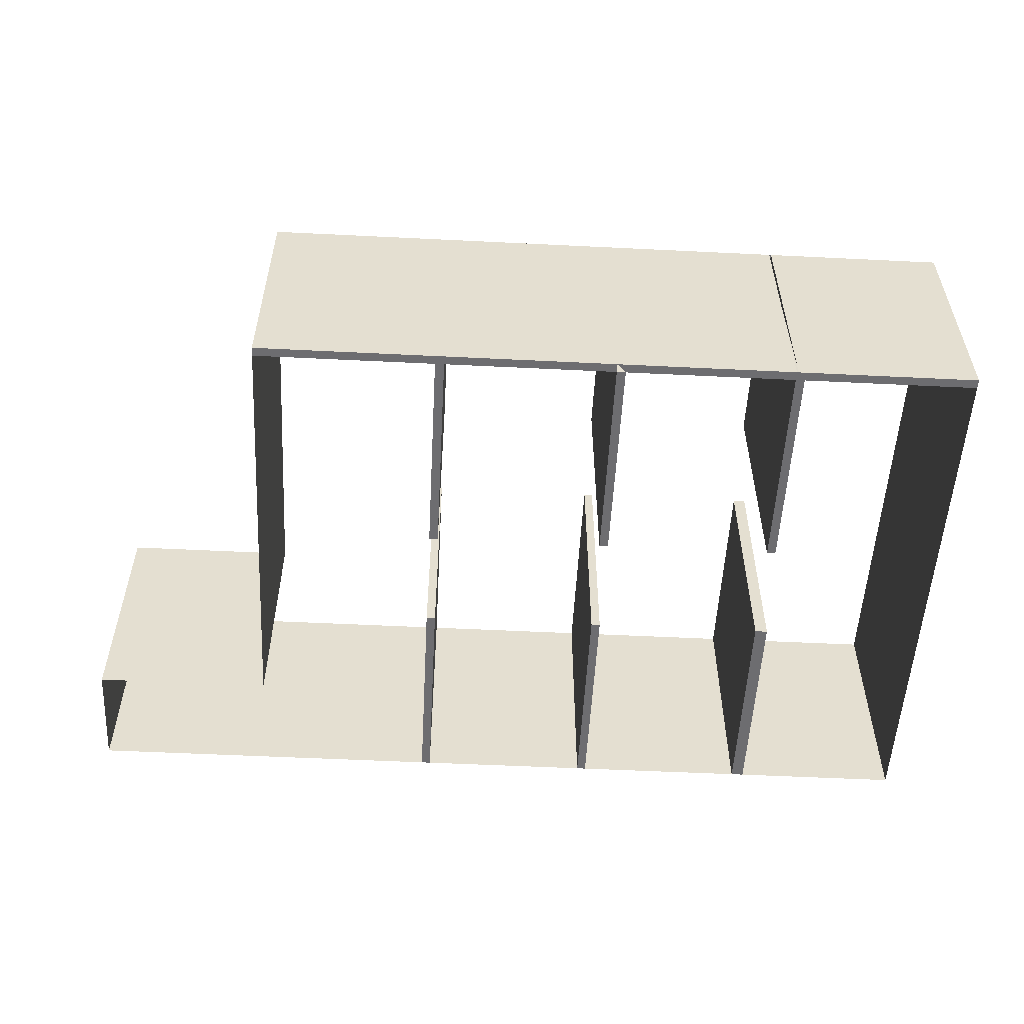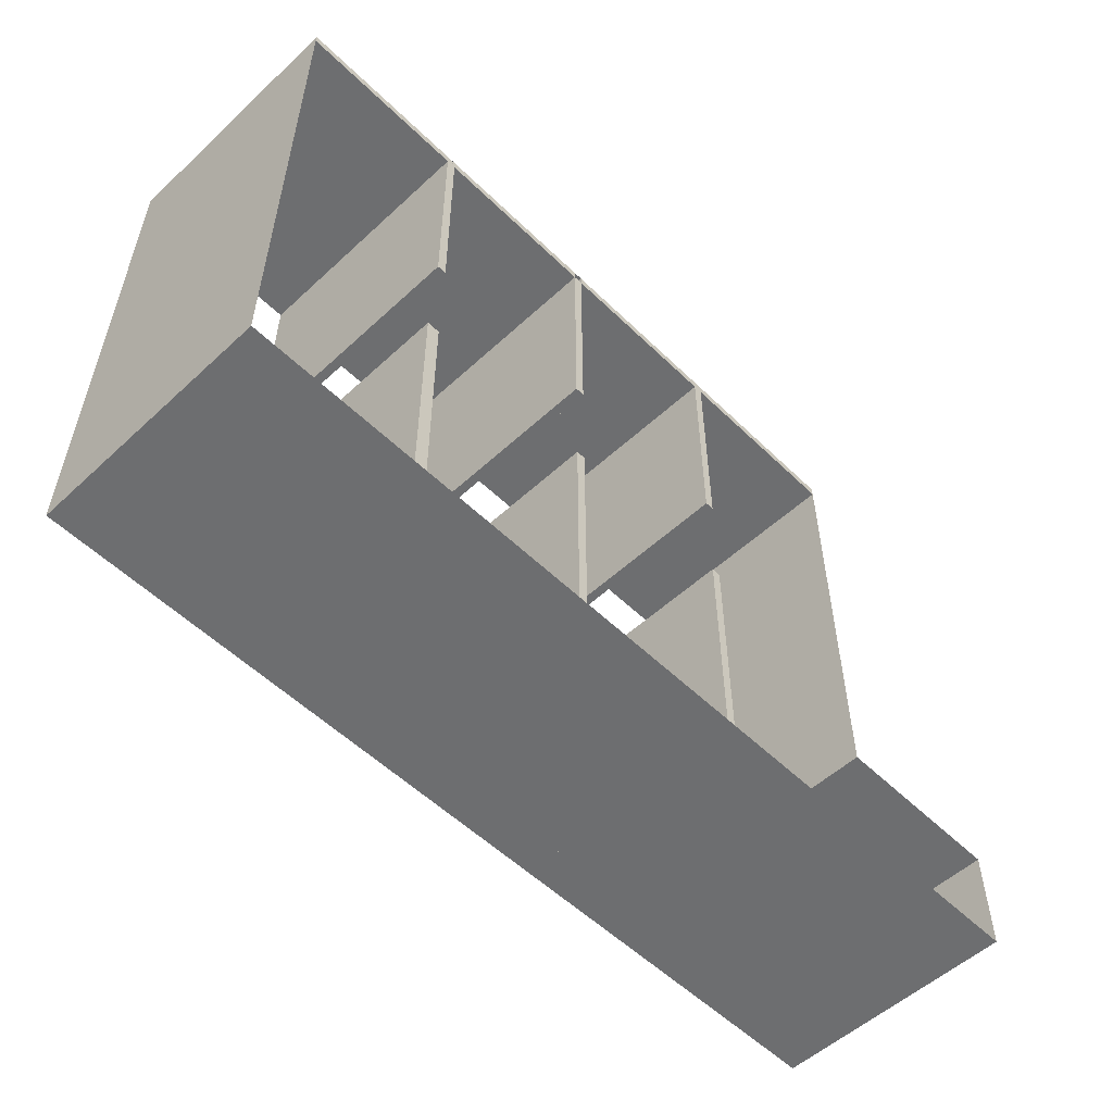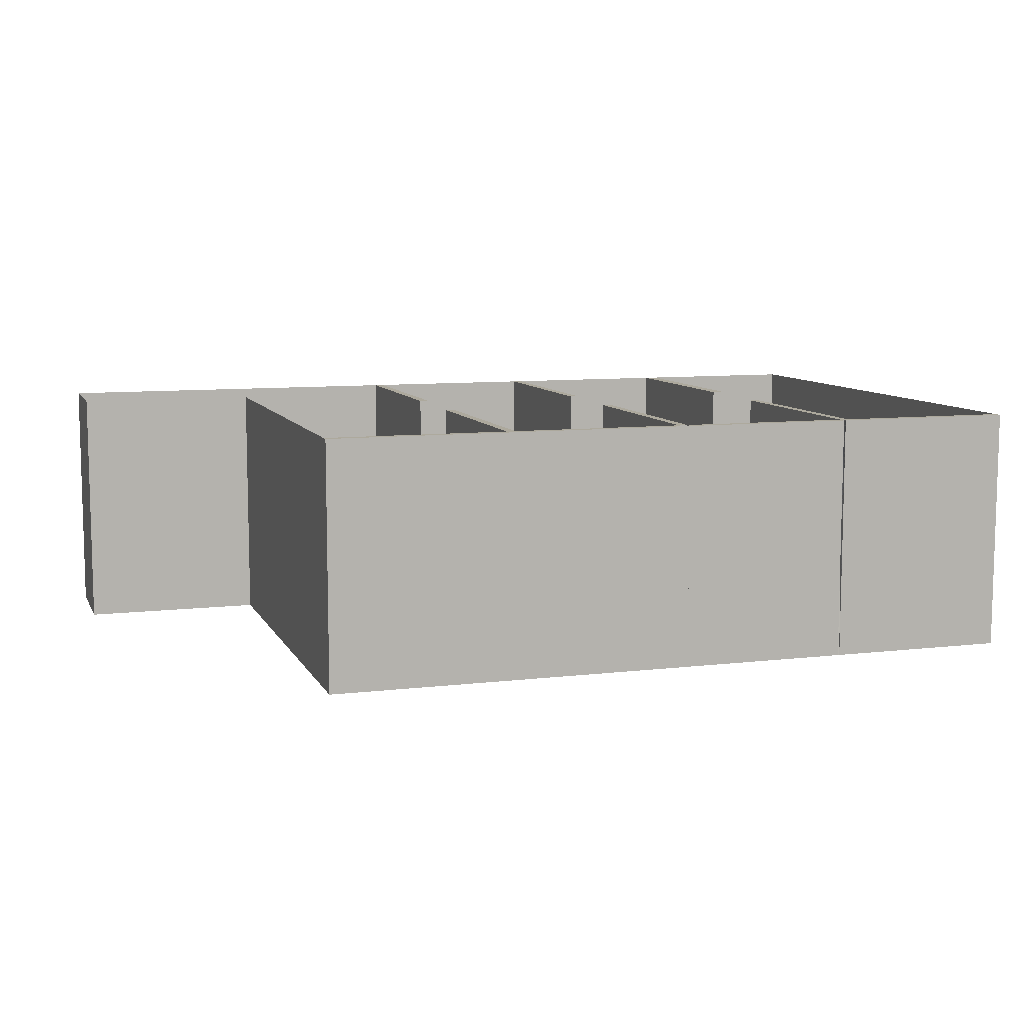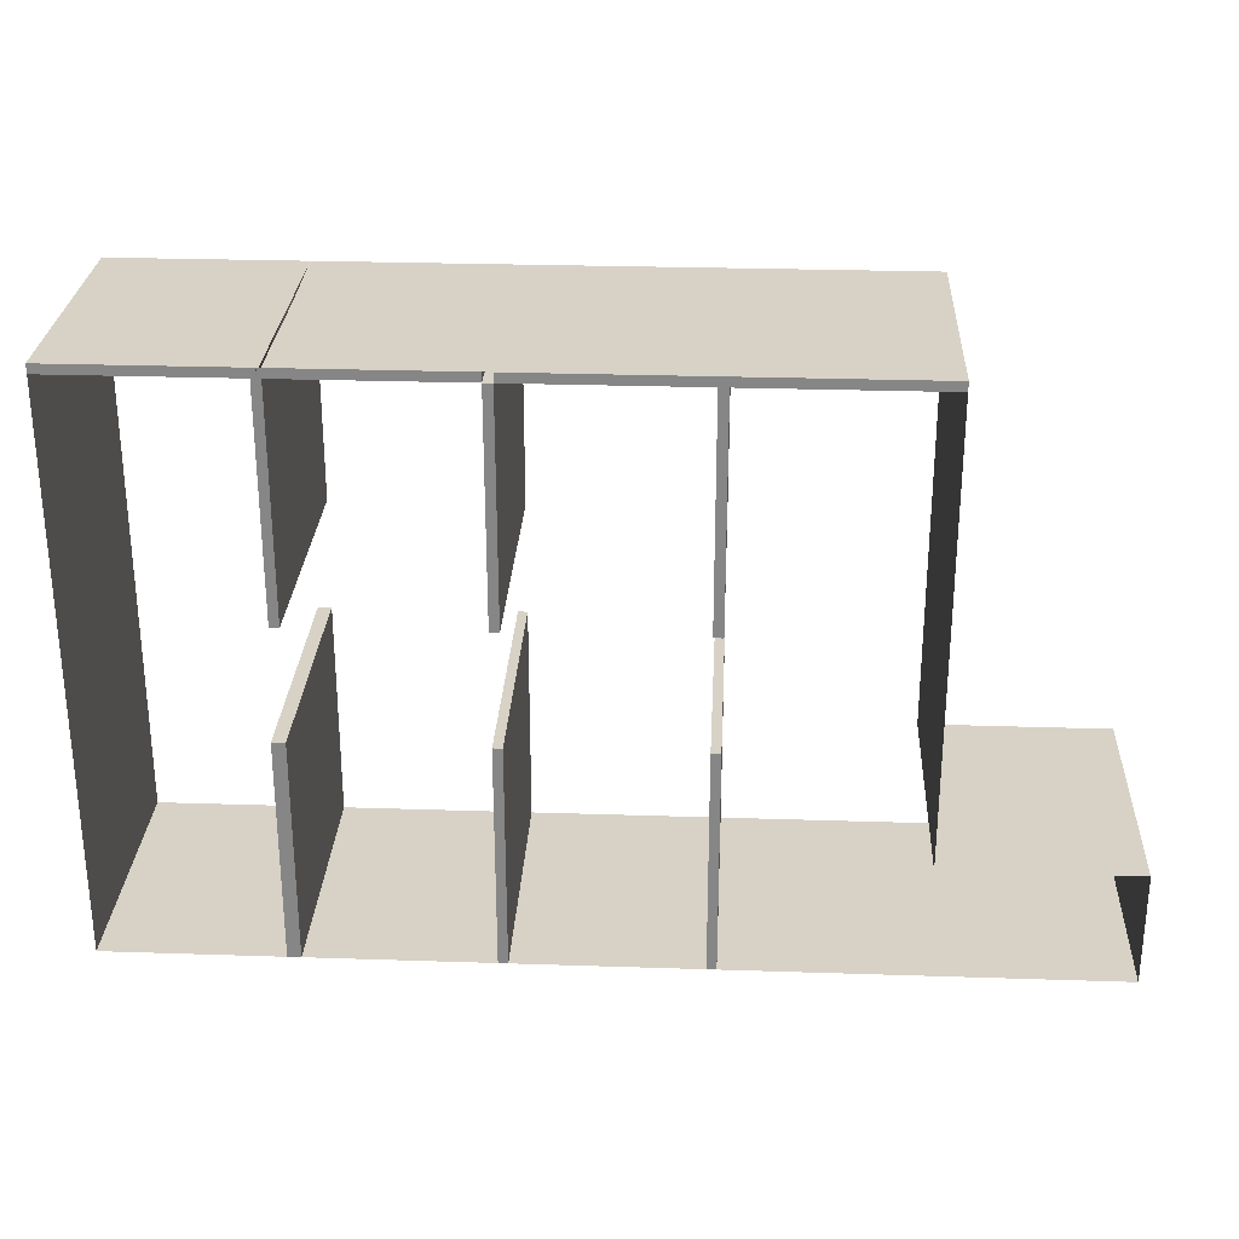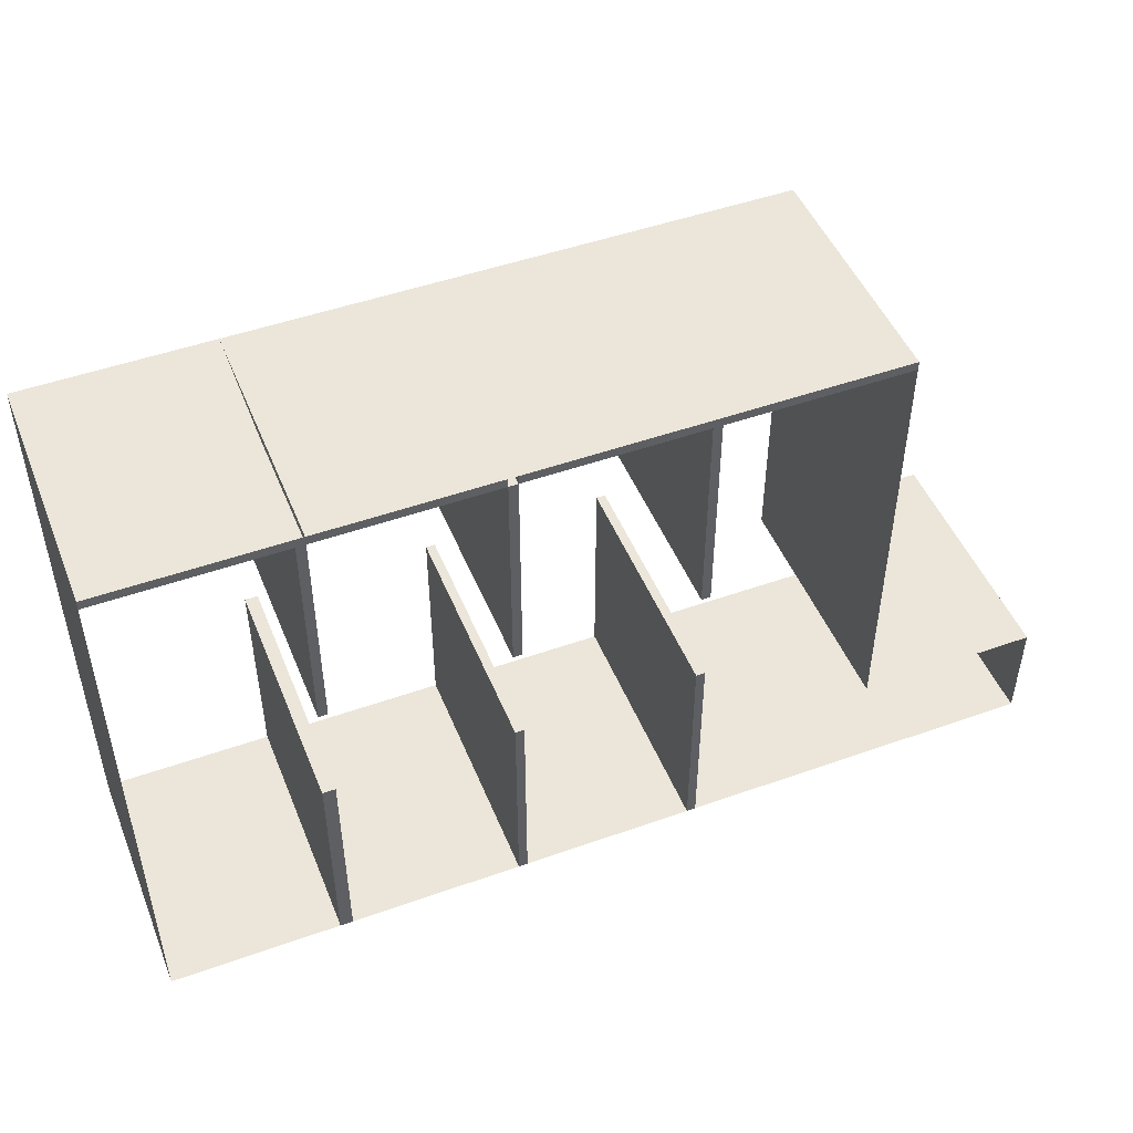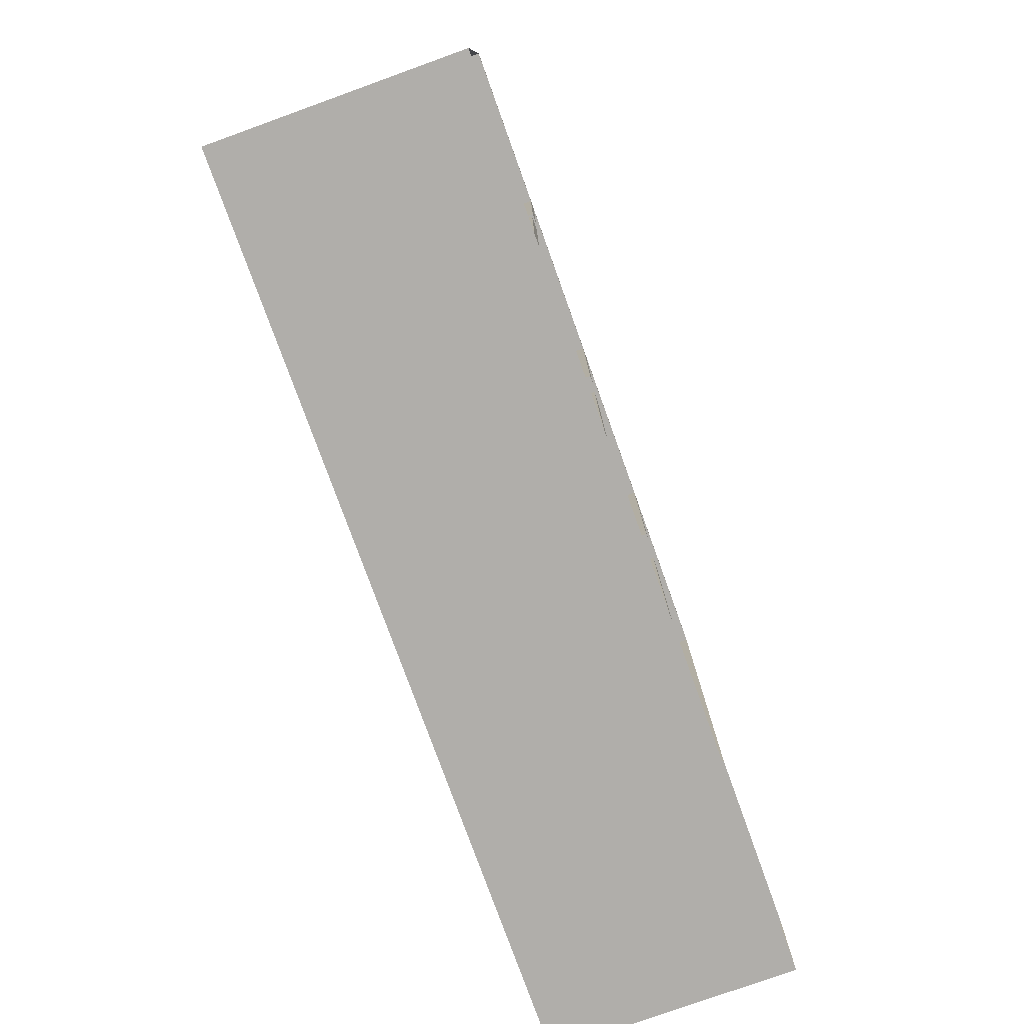
<metadata>
{"format":"obj","ext":"obj","renderer":"f3d","projection":"perspective","resolution":1024,"background":"white","views":[{"elev":-54.1,"azim":-3.0,"up":"+Y"},{"elev":-54.3,"azim":134.3,"up":"+Z"},{"elev":8.9,"azim":-17.7,"up":"+Y"},{"elev":27.6,"azim":-177.1,"up":"+Z"},{"elev":48.3,"azim":158.3,"up":"+Z"},{"elev":-77.7,"azim":109.8,"up":"+Z"}]}
</metadata>
<code>
o paredes_Plane
v 20.05 -8.65 56
v 40.1 -8.65 56
v 40.1 -8.65 56
v 20.05 -8.65 56
v 40.1 -8.65 -4
v 40.1 18.65 -4
v 41.5 18.65 -4
v 41.5 -8.65 -4
v 40.9 -8.65 56
v 40.1 -8.65 56
v 40.1 -8.65 57
v 40.9 -8.65 57
v 60.15 -8.65 -4
v 60.15 18.65 -4
v -20.05 -8.65 8
v -20.05 -8.65 56
v -20.05 18.65 56
v -20.05 18.65 8
v 20.05 -8.65 -4
v 0 -8.65 -4
v 0 18.65 -4
v 20.05 18.65 -4
v 60.15 -8.65 56
v 60.15 18.65 56
v -40.1 -8.65 8
v -40.1 18.65 8
v 20.05 -8.65 20
v 21.05 -8.65 -4
v 21.05 -8.65 20
v -40.1 -8.65 -4
v -40.1 18.65 -4
v 20.05 18.65 32
v 20.05 -8.65 32
v 20.05 -8.65 32
v 20.05 18.65 32
v 20.05 18.65 56
v 20.05 18.65 56
v 0 -8.65 20
v 1 -8.65 -4
v 1 -8.65 20
v 0 18.65 56
v 0 18.65 32
v 1 18.65 32
v 1 18.65 56
v 40.1 18.65 56
v 21.05 18.65 56
v 40.1 18.65 56
v 39.9 -8.65 56
v 39.9 -8.65 56
v 21.05 -8.65 56
v 40.1 18.65 56
v 40.1 18.65 32
v 40.1 -8.65 32
v 39.9 -8.65 32
v 39.9 18.65 32
v 40.1 18.65 32
v 20.05 18.65 56
v 20.05 18.65 32
v 40.1 -8.65 32
v 21.05 -8.65 32
v 21.05 -8.65 56
v 21.05 -8.65 32
v 40.1 18.65 32
v 40.9 18.65 32
v 40.9 18.65 56
v 21.05 18.65 32
v 40.9 -8.65 32
v 39.9 -8.65 32
v 39.9 -8.65 32
v 39.9 18.65 32
v 40.9 18.65 57
v 40.1 18.65 57
v 41.5 -8.65 20
v 41.5 18.65 20
v 40.1 -8.65 20
v 40.1 18.65 20
v 1 -8.65 32
v 1 -8.65 56
v 0 -8.65 32
v 39.9 18.65 56
v 39.9 18.65 57
v 0 -8.65 56
v 21.05 18.65 -4
v 21.05 18.65 20
v 20.05 18.65 20
v 1 18.65 -4
v 1 18.65 20
v 0 18.65 20
v 20.05 -8.65 32
v 20.05 -8.65 56
v 20.05 18.65 56
v 20.05 18.65 32
v 20.05 18.65 56
v 20.05 18.65 32
v 39.9 -8.65 56
v 1 -8.65 57
v 1 18.65 57
v 20.05 -8.65 56
v 20.05 -8.65 32
v 20.05 18.65 57
v 20.05 18.65 57
v 20.05 18.65 56
v 20.05 18.65 56
v -20.05 18.65 57
v -20.05 -8.65 57
v -20.05 -8.65 56
v -20.05 18.65 56
v 21.05 18.65 57
v 21.05 18.65 56
v 40.1 18.65 56
v 0 -8.65 57
v 0 -8.65 56
v 1 -8.65 56
v 21.05 -8.65 57
v 40.1 -8.65 56
v 21.05 -8.65 56
v 0 18.65 57
v 1 18.65 56
v 0 18.65 56
v 39.9 -8.65 57
v 20.05 -8.65 57
v 20.05 -8.65 57
v 40.1 -8.65 56
v 60.15 -8.65 56
v 60.15 18.65 56
v 40.1 18.65 56
v 20.05 -8.65 56
v 20.05 18.65 56
v 40.9 18.65 56
v 40.9 -8.65 56
v 20.05 -8.65 56
v 39.9 18.65 56
v 39.9 -8.65 56
v 20.05 18.65 57
v 60.15 -8.65 56
v 60.15 18.65 56
v 60.15 18.65 57
v 60.15 -8.65 57
v 40.1 18.65 57
v 40.1 -8.65 57
f 36 121 1
f 1 111 82
f 136 138 135
f 51 137 136
f 138 123 140
f 140 126 139
f 2 139 51
f 82 105 16
f 135 140 2
f 41 134 36
f 17 117 41
f 121 112 111
f 137 124 138
f 111 106 105
f 134 127 121
f 139 125 137
f 117 128 134
f 104 119 117
f 138 139 137
f 45 120 81
f 114 81 108
f 121 108 101
f 134 121 97
f 111 104 117
f 36 134 121
f 1 121 111
f 136 137 138
f 51 139 137
f 138 124 123
f 140 123 126
f 2 140 139
f 82 111 105
f 135 138 140
f 41 117 134
f 17 104 117
f 121 127 112
f 137 125 124
f 111 112 106
f 134 128 127
f 139 126 125
f 117 119 128
f 104 107 119
f 138 140 139
f 72 47 45
f 45 51 139
f 71 72 45
f 45 139 140
f 81 71 45
f 45 140 120
f 11 12 120
f 81 71 72
f 114 11 120
f 81 72 108
f 114 120 81
f 4 1 121
f 121 50 114
f 108 134 101
f 101 4 121
f 121 114 108
f 121 111 96
f 97 117 134
f 121 96 97
f 97 96 111
f 111 105 104
f 117 97 111
f 1 3 4
f 6 8 5
f 10 12 9
f 5 14 13
f 15 17 18
f 20 22 19
f 13 24 23
f 15 26 25
f 19 29 27
f 30 26 31
f 32 34 35
f 30 21 20
f 36 35 37
f 20 40 38
f 19 6 5
f 42 44 41
f 45 46 47
f 2 48 49
f 4 10 50
f 51 37 45
f 53 55 52
f 51 52 45
f 33 57 58
f 56 53 52
f 3 9 48
f 60 61 62
f 4 60 34
f 63 65 47
f 34 66 35
f 35 46 37
f 45 63 47
f 54 64 55
f 68 48 54
f 67 70 64
f 48 67 54
f 2 68 59
f 63 55 64
f 53 68 54
f 65 72 47
f 8 74 73
f 5 73 75
f 76 7 6
f 75 74 76
f 77 44 43
f 79 43 42
f 80 71 65
f 82 77 79
f 28 84 29
f 22 28 19
f 85 83 22
f 27 84 85
f 39 87 40
f 21 39 20
f 88 86 21
f 38 87 88
f 89 91 92
f 60 92 66
f 66 91 46
f 46 90 50
f 58 93 94
f 34 58 94
f 34 93 4
f 69 80 70
f 9 69 67
f 78 97 44
f 64 80 65
f 61 99 62
f 50 98 61
f 90 99 98
f 89 62 99
f 65 67 64
f 46 60 66
f 19 85 22
f 5 76 6
f 20 88 21
f 41 79 42
f 100 102 103
f 105 107 104
f 108 110 72
f 111 113 96
f 11 116 114
f 97 119 117
f 44 117 41
f 50 108 46
f 93 101 100
f 10 114 50
f 95 81 80
f 1 101 57
f 82 96 78
f 1 122 121
f 93 122 4
f 46 72 47
f 16 104 17
f 9 120 95
f 112 107 106
f 124 126 123
f 127 119 112
f 115 109 116
f 110 130 115
f 119 113 112
f 127 103 102
f 129 133 130
f 71 110 72
f 121 102 101
f 100 131 122
f 114 109 108
f 120 132 81
f 121 131 127
f 12 133 120
f 96 118 97
f 11 130 12
f 81 129 71
f 1 2 3
f 6 7 8
f 10 11 12
f 5 6 14
f 15 16 17
f 20 21 22
f 13 14 24
f 15 18 26
f 19 28 29
f 30 25 26
f 32 33 34
f 30 31 21
f 36 32 35
f 20 39 40
f 19 22 6
f 42 43 44
f 45 37 46
f 2 3 48
f 4 3 10
f 51 36 37
f 53 54 55
f 51 56 52
f 33 1 57
f 56 59 53
f 3 10 9
f 60 50 61
f 4 50 60
f 63 64 65
f 34 60 66
f 35 66 46
f 45 52 63
f 54 67 64
f 68 49 48
f 67 69 70
f 48 9 67
f 2 49 68
f 63 52 55
f 53 59 68
f 65 71 72
f 8 7 74
f 5 8 73
f 76 74 7
f 75 73 74
f 77 78 44
f 79 77 43
f 80 81 71
f 82 78 77
f 28 83 84
f 22 83 28
f 85 84 83
f 27 29 84
f 39 86 87
f 21 86 39
f 88 87 86
f 38 40 87
f 89 90 91
f 60 89 92
f 66 92 91
f 46 91 90
f 58 57 93
f 34 33 58
f 34 94 93
f 69 95 80
f 9 95 69
f 78 96 97
f 64 70 80
f 61 98 99
f 50 90 98
f 90 89 99
f 89 60 62
f 65 9 67
f 46 50 60
f 19 27 85
f 5 75 76
f 20 38 88
f 41 82 79
f 100 101 102
f 105 106 107
f 108 109 110
f 111 112 113
f 11 115 116
f 97 118 119
f 44 97 117
f 50 114 108
f 93 57 101
f 10 11 114
f 95 120 81
f 1 121 101
f 82 111 96
f 1 4 122
f 93 100 122
f 46 108 72
f 16 105 104
f 9 12 120
f 112 119 107
f 124 125 126
f 127 128 119
f 115 110 109
f 110 129 130
f 119 118 113
f 127 131 103
f 129 132 133
f 71 129 110
f 121 127 102
f 100 103 131
f 114 116 109
f 120 133 132
f 121 122 131
f 12 130 133
f 96 113 118
f 11 115 130
f 81 132 129

</code>
